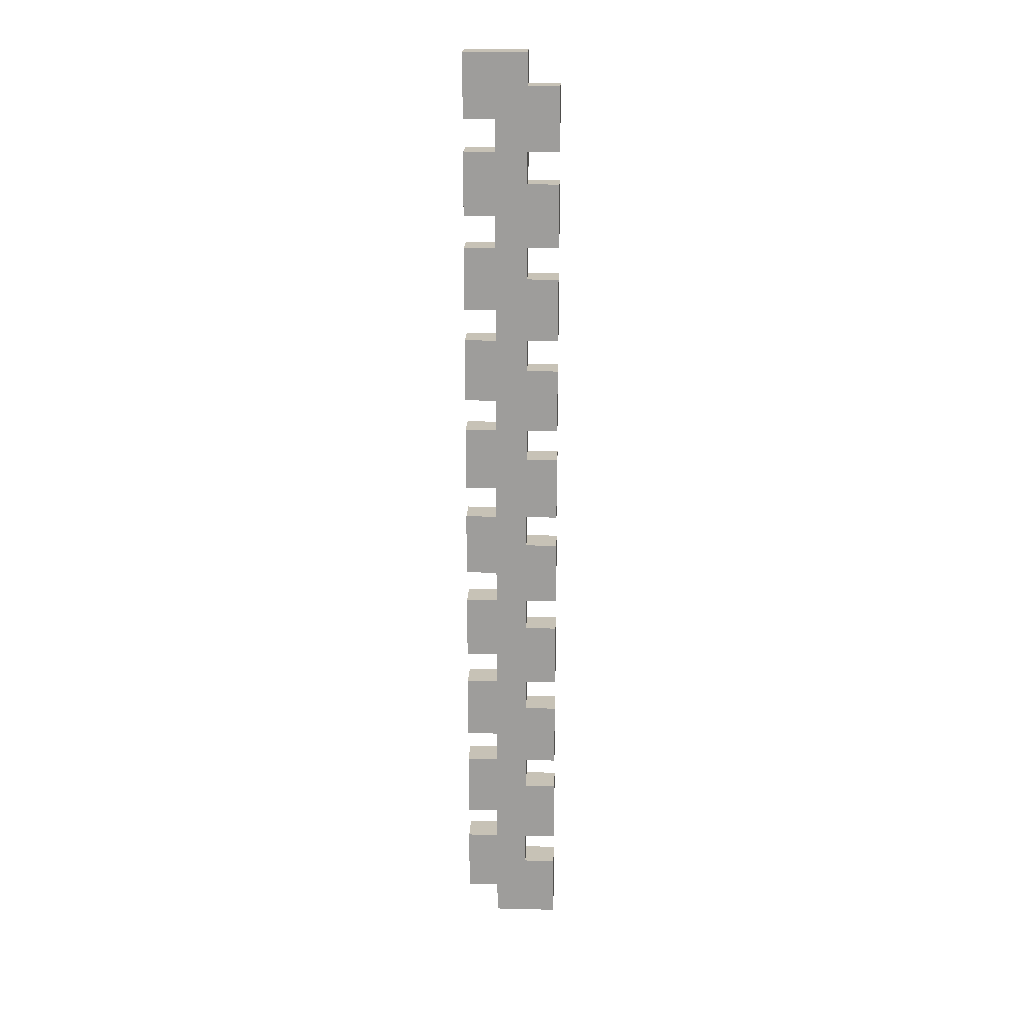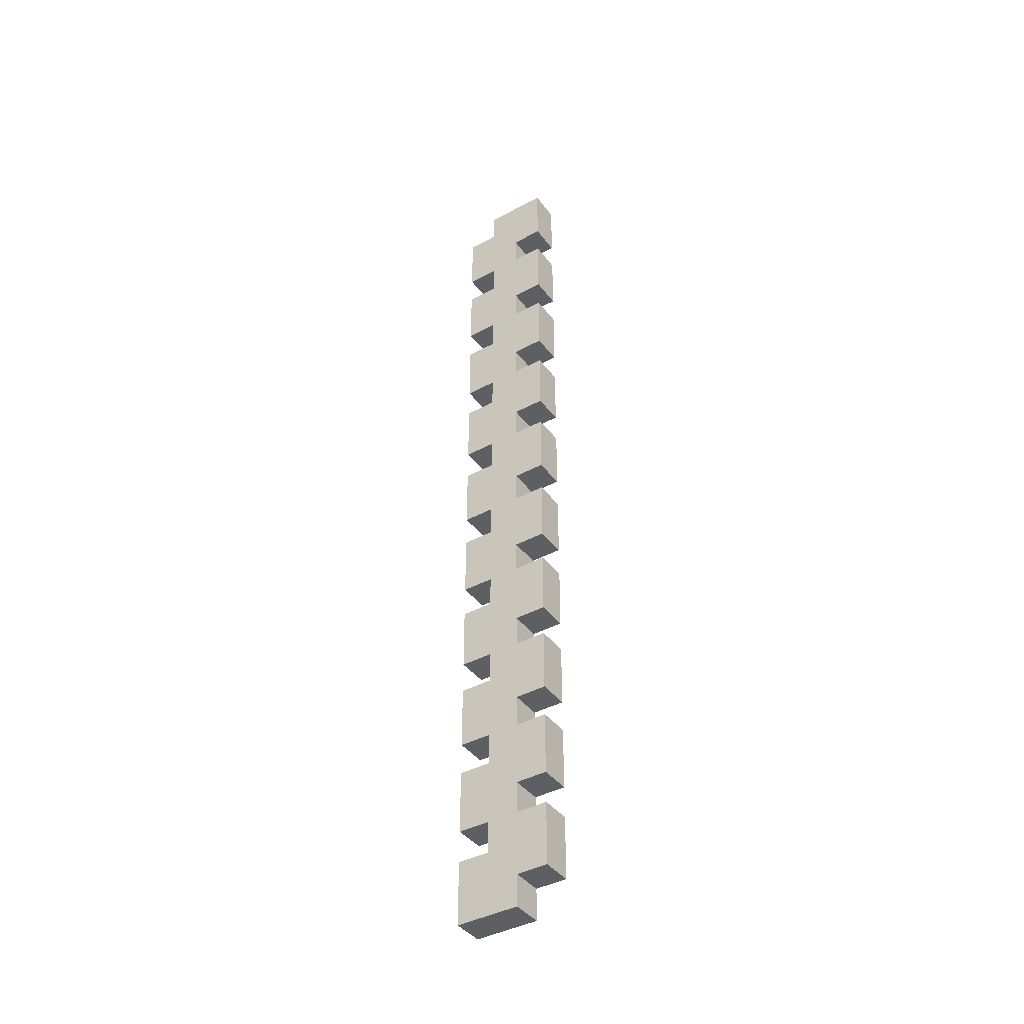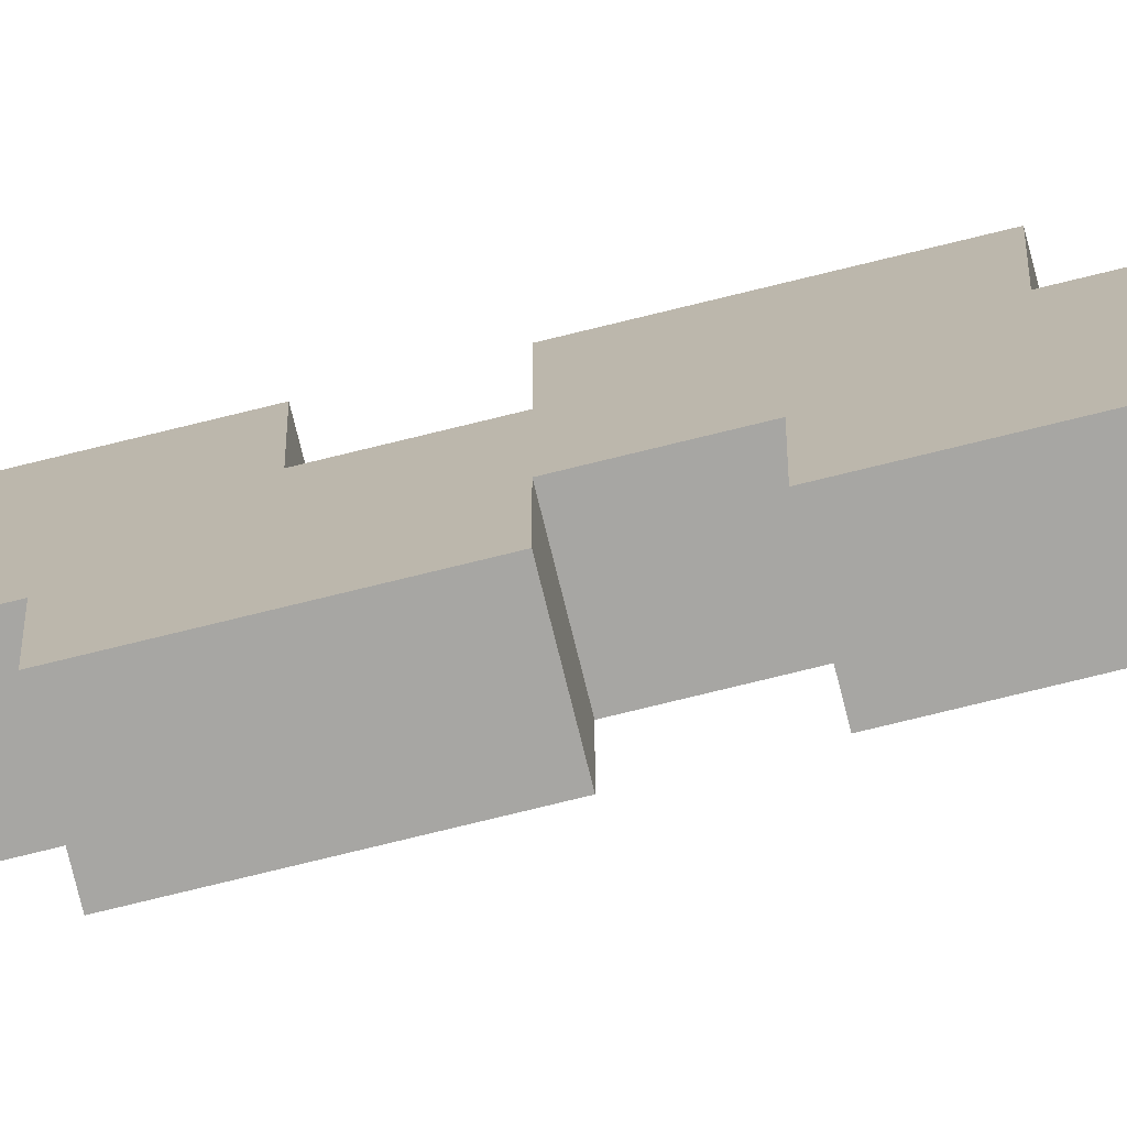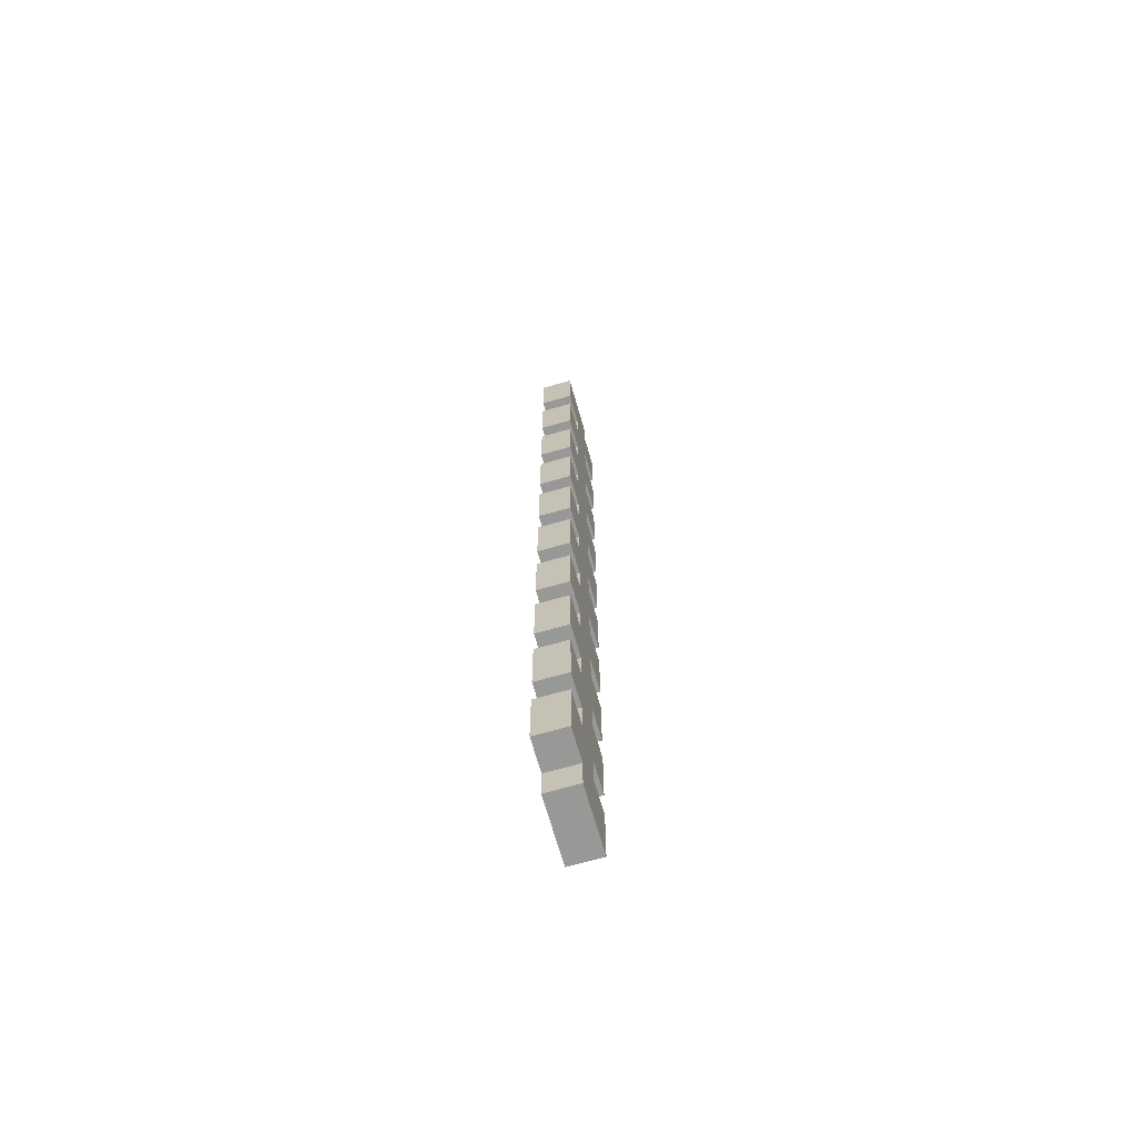
<metadata>
{"format":"obj","ext":"obj","renderer":"f3d","projection":"perspective","resolution":1024,"background":"white","views":[{"elev":19.2,"azim":-87.4,"up":"+Z"},{"elev":-40.9,"azim":123.5,"up":"+Z"},{"elev":-74.2,"azim":103.9,"up":"+Y"},{"elev":-68.5,"azim":-164.1,"up":"+Z"}]}
</metadata>
<code>
o
v 0 0 1.4
v 0 0 1.2
v 0 0 1.1
v 0 0 0.9
v 0 0 0.8
v 0 0 0.6
v 0 0 0.5
v 0 0 0.3
v 0 0 0.2
v 0 0 0
v 0 0 -0.1
v 0 0 -0.3
v 0 0 -0.4
v 0 0 -0.6
v 0 0 -0.7
v 0 0 -0.9
v 0 0 -1
v 0 0 -1.2
v 0 0 -1.3
v 0 0 -1.5
v 0 0.1 1.5
v 0 0.1 1.4
v 0 0.1 1.2
v 0 0.1 1.1
v 0 0.1 0.9
v 0 0.1 0.8
v 0 0.1 0.6
v 0 0.1 0.5
v 0 0.1 0.3
v 0 0.1 0.2
v 0 0.1 0
v 0 0.1 -0.1
v 0 0.1 -0.3
v 0 0.1 -0.4
v 0 0.1 -0.6
v 0 0.1 -0.7
v 0 0.1 -0.9
v 0 0.1 -1
v 0 0.1 -1.2
v 0 0.1 -1.3
v 0 0.2 1.3
v 0 0.2 1.2
v 0 0.2 1
v 0 0.2 0.9
v 0 0.2 0.7
v 0 0.2 0.6
v 0 0.2 0.4
v 0 0.2 0.3
v 0 0.2 0.1
v 0 0.2 0
v 0 0.2 -0.2
v 0 0.2 -0.3
v 0 0.2 -0.5
v 0 0.2 -0.6
v 0 0.2 -0.8
v 0 0.2 -0.9
v 0 0.2 -1.1
v 0 0.2 -1.2
v 0 0.2 -1.4
v 0 0.2 -1.5
v 0 0.3 1.5
v 0 0.3 1.3
v 0 0.3 1.2
v 0 0.3 1
v 0 0.3 0.9
v 0 0.3 0.7
v 0 0.3 0.6
v 0 0.3 0.4
v 0 0.3 0.3
v 0 0.3 0.1
v 0 0.3 0
v 0 0.3 -0.2
v 0 0.3 -0.3
v 0 0.3 -0.5
v 0 0.3 -0.6
v 0 0.3 -0.8
v 0 0.3 -0.9
v 0 0.3 -1.1
v 0 0.3 -1.2
v 0 0.3 -1.4
v 0.1 0 1.4
v 0.1 0 1.2
v 0.1 0 1.1
v 0.1 0 0.9
v 0.1 0 0.8
v 0.1 0 0.6
v 0.1 0 0.5
v 0.1 0 0.3
v 0.1 0 0.2
v 0.1 0 0
v 0.1 0 -0.1
v 0.1 0 -0.3
v 0.1 0 -0.4
v 0.1 0 -0.6
v 0.1 0 -0.7
v 0.1 0 -0.9
v 0.1 0 -1
v 0.1 0 -1.2
v 0.1 0 -1.3
v 0.1 0 -1.5
v 0.1 0.1 1.5
v 0.1 0.1 1.4
v 0.1 0.1 1.2
v 0.1 0.1 1.1
v 0.1 0.1 0.9
v 0.1 0.1 0.8
v 0.1 0.1 0.6
v 0.1 0.1 0.5
v 0.1 0.1 0.3
v 0.1 0.1 0.2
v 0.1 0.1 0
v 0.1 0.1 -0.1
v 0.1 0.1 -0.3
v 0.1 0.1 -0.4
v 0.1 0.1 -0.6
v 0.1 0.1 -0.7
v 0.1 0.1 -0.9
v 0.1 0.1 -1
v 0.1 0.1 -1.2
v 0.1 0.1 -1.3
v 0.1 0.2 1.3
v 0.1 0.2 1.2
v 0.1 0.2 1
v 0.1 0.2 0.9
v 0.1 0.2 0.7
v 0.1 0.2 0.6
v 0.1 0.2 0.4
v 0.1 0.2 0.3
v 0.1 0.2 0.1
v 0.1 0.2 0
v 0.1 0.2 -0.2
v 0.1 0.2 -0.3
v 0.1 0.2 -0.5
v 0.1 0.2 -0.6
v 0.1 0.2 -0.8
v 0.1 0.2 -0.9
v 0.1 0.2 -1.1
v 0.1 0.2 -1.2
v 0.1 0.2 -1.4
v 0.1 0.2 -1.5
v 0.1 0.3 1.5
v 0.1 0.3 1.3
v 0.1 0.3 1.2
v 0.1 0.3 1
v 0.1 0.3 0.9
v 0.1 0.3 0.7
v 0.1 0.3 0.6
v 0.1 0.3 0.4
v 0.1 0.3 0.3
v 0.1 0.3 0.1
v 0.1 0.3 0
v 0.1 0.3 -0.2
v 0.1 0.3 -0.3
v 0.1 0.3 -0.5
v 0.1 0.3 -0.6
v 0.1 0.3 -0.8
v 0.1 0.3 -0.9
v 0.1 0.3 -1.1
v 0.1 0.3 -1.2
v 0.1 0.3 -1.4
v 0 0.1 1.5
v 0 0.3 1.5
v 0.1 0.1 1.5
v 0.1 0.3 1.5
v 0 0 1.4
v 0 0.1 1.4
v 0.1 0 1.4
v 0.1 0.1 1.4
v 0 0.2 1.2
v 0 0.3 1.2
v 0.1 0.2 1.2
v 0.1 0.3 1.2
v 0 0 1.1
v 0 0.1 1.1
v 0.1 0 1.1
v 0.1 0.1 1.1
v 0 0.2 0.9
v 0 0.3 0.9
v 0.1 0.2 0.9
v 0.1 0.3 0.9
v 0 0 0.8
v 0 0.1 0.8
v 0.1 0 0.8
v 0.1 0.1 0.8
v 0 0.2 0.6
v 0 0.3 0.6
v 0.1 0.2 0.6
v 0.1 0.3 0.6
v 0 0 0.5
v 0 0.1 0.5
v 0.1 0 0.5
v 0.1 0.1 0.5
v 0 0.2 0.3
v 0 0.3 0.3
v 0.1 0.2 0.3
v 0.1 0.3 0.3
v 0 0 0.2
v 0 0.1 0.2
v 0.1 0 0.2
v 0.1 0.1 0.2
v 0 0.2 0
v 0 0.3 0
v 0.1 0.2 0
v 0.1 0.3 0
v 0 0 -0.1
v 0 0.1 -0.1
v 0.1 0 -0.1
v 0.1 0.1 -0.1
v 0 0.2 -0.3
v 0 0.3 -0.3
v 0.1 0.2 -0.3
v 0.1 0.3 -0.3
v 0 0 -0.4
v 0 0.1 -0.4
v 0.1 0 -0.4
v 0.1 0.1 -0.4
v 0 0.2 -0.6
v 0 0.3 -0.6
v 0.1 0.2 -0.6
v 0.1 0.3 -0.6
v 0 0 -0.7
v 0 0.1 -0.7
v 0.1 0 -0.7
v 0.1 0.1 -0.7
v 0 0.2 -0.9
v 0 0.3 -0.9
v 0.1 0.2 -0.9
v 0.1 0.3 -0.9
v 0 0 -1
v 0 0.1 -1
v 0.1 0 -1
v 0.1 0.1 -1
v 0 0.2 -1.2
v 0 0.3 -1.2
v 0.1 0.2 -1.2
v 0.1 0.3 -1.2
v 0 0 -1.3
v 0 0.1 -1.3
v 0.1 0 -1.3
v 0.1 0.1 -1.3
v 0 0.2 1.3
v 0 0.3 1.3
v 0.1 0.2 1.3
v 0.1 0.3 1.3
v 0 0 1.2
v 0 0.1 1.2
v 0.1 0 1.2
v 0.1 0.1 1.2
v 0 0.2 1
v 0 0.3 1
v 0.1 0.2 1
v 0.1 0.3 1
v 0 0 0.9
v 0 0.1 0.9
v 0.1 0 0.9
v 0.1 0.1 0.9
v 0 0.2 0.7
v 0 0.3 0.7
v 0.1 0.2 0.7
v 0.1 0.3 0.7
v 0 0 0.6
v 0 0.1 0.6
v 0.1 0 0.6
v 0.1 0.1 0.6
v 0 0.2 0.4
v 0 0.3 0.4
v 0.1 0.2 0.4
v 0.1 0.3 0.4
v 0 0 0.3
v 0 0.1 0.3
v 0.1 0 0.3
v 0.1 0.1 0.3
v 0 0.2 0.1
v 0 0.3 0.1
v 0.1 0.2 0.1
v 0.1 0.3 0.1
v 0 0 0
v 0 0.1 0
v 0.1 0 0
v 0.1 0.1 0
v 0 0.2 -0.2
v 0 0.3 -0.2
v 0.1 0.2 -0.2
v 0.1 0.3 -0.2
v 0 0 -0.3
v 0 0.1 -0.3
v 0.1 0 -0.3
v 0.1 0.1 -0.3
v 0 0.2 -0.5
v 0 0.3 -0.5
v 0.1 0.2 -0.5
v 0.1 0.3 -0.5
v 0 0 -0.6
v 0 0.1 -0.6
v 0.1 0 -0.6
v 0.1 0.1 -0.6
v 0 0.2 -0.8
v 0 0.3 -0.8
v 0.1 0.2 -0.8
v 0.1 0.3 -0.8
v 0 0 -0.9
v 0 0.1 -0.9
v 0.1 0 -0.9
v 0.1 0.1 -0.9
v 0 0.2 -1.1
v 0 0.3 -1.1
v 0.1 0.2 -1.1
v 0.1 0.3 -1.1
v 0 0 -1.2
v 0 0.1 -1.2
v 0.1 0 -1.2
v 0.1 0.1 -1.2
v 0 0.2 -1.4
v 0 0.3 -1.4
v 0.1 0.2 -1.4
v 0.1 0.3 -1.4
v 0 0 -1.5
v 0 0.2 -1.5
v 0.1 0 -1.5
v 0.1 0.2 -1.5
v 0 0 1.4
v 0.1 0 1.4
v 0 0 1.2
v 0.1 0 1.2
v 0 0 1.1
v 0.1 0 1.1
v 0 0 0.9
v 0.1 0 0.9
v 0 0 0.8
v 0.1 0 0.8
v 0 0 0.6
v 0.1 0 0.6
v 0 0 0.5
v 0.1 0 0.5
v 0 0 0.3
v 0.1 0 0.3
v 0 0 0.2
v 0.1 0 0.2
v 0 0 0
v 0.1 0 0
v 0 0 -0.1
v 0.1 0 -0.1
v 0 0 -0.3
v 0.1 0 -0.3
v 0 0 -0.4
v 0.1 0 -0.4
v 0 0 -0.6
v 0.1 0 -0.6
v 0 0 -0.7
v 0.1 0 -0.7
v 0 0 -0.9
v 0.1 0 -0.9
v 0 0 -1
v 0.1 0 -1
v 0 0 -1.2
v 0.1 0 -1.2
v 0 0 -1.3
v 0.1 0 -1.3
v 0 0 -1.5
v 0.1 0 -1.5
v 0 0.1 1.5
v 0.1 0.1 1.5
v 0 0.1 1.4
v 0.1 0.1 1.4
v 0 0.1 1.2
v 0.1 0.1 1.2
v 0 0.1 1.1
v 0.1 0.1 1.1
v 0 0.1 0.9
v 0.1 0.1 0.9
v 0 0.1 0.8
v 0.1 0.1 0.8
v 0 0.1 0.6
v 0.1 0.1 0.6
v 0 0.1 0.5
v 0.1 0.1 0.5
v 0 0.1 0.3
v 0.1 0.1 0.3
v 0 0.1 0.2
v 0.1 0.1 0.2
v 0 0.1 0
v 0.1 0.1 0
v 0 0.1 -0.1
v 0.1 0.1 -0.1
v 0 0.1 -0.3
v 0.1 0.1 -0.3
v 0 0.1 -0.4
v 0.1 0.1 -0.4
v 0 0.1 -0.6
v 0.1 0.1 -0.6
v 0 0.1 -0.7
v 0.1 0.1 -0.7
v 0 0.1 -0.9
v 0.1 0.1 -0.9
v 0 0.1 -1
v 0.1 0.1 -1
v 0 0.1 -1.2
v 0.1 0.1 -1.2
v 0 0.1 -1.3
v 0.1 0.1 -1.3
v 0 0.2 1.3
v 0.1 0.2 1.3
v 0 0.2 1.2
v 0.1 0.2 1.2
v 0 0.2 1
v 0.1 0.2 1
v 0 0.2 0.9
v 0.1 0.2 0.9
v 0 0.2 0.7
v 0.1 0.2 0.7
v 0 0.2 0.6
v 0.1 0.2 0.6
v 0 0.2 0.4
v 0.1 0.2 0.4
v 0 0.2 0.3
v 0.1 0.2 0.3
v 0 0.2 0.1
v 0.1 0.2 0.1
v 0 0.2 0
v 0.1 0.2 0
v 0 0.2 -0.2
v 0.1 0.2 -0.2
v 0 0.2 -0.3
v 0.1 0.2 -0.3
v 0 0.2 -0.5
v 0.1 0.2 -0.5
v 0 0.2 -0.6
v 0.1 0.2 -0.6
v 0 0.2 -0.8
v 0.1 0.2 -0.8
v 0 0.2 -0.9
v 0.1 0.2 -0.9
v 0 0.2 -1.1
v 0.1 0.2 -1.1
v 0 0.2 -1.2
v 0.1 0.2 -1.2
v 0 0.2 -1.4
v 0.1 0.2 -1.4
v 0 0.2 -1.5
v 0.1 0.2 -1.5
v 0 0.3 1.5
v 0.1 0.3 1.5
v 0 0.3 1.3
v 0.1 0.3 1.3
v 0 0.3 1.2
v 0.1 0.3 1.2
v 0 0.3 1
v 0.1 0.3 1
v 0 0.3 0.9
v 0.1 0.3 0.9
v 0 0.3 0.7
v 0.1 0.3 0.7
v 0 0.3 0.6
v 0.1 0.3 0.6
v 0 0.3 0.4
v 0.1 0.3 0.4
v 0 0.3 0.3
v 0.1 0.3 0.3
v 0 0.3 0.1
v 0.1 0.3 0.1
v 0 0.3 0
v 0.1 0.3 0
v 0 0.3 -0.2
v 0.1 0.3 -0.2
v 0 0.3 -0.3
v 0.1 0.3 -0.3
v 0 0.3 -0.5
v 0.1 0.3 -0.5
v 0 0.3 -0.6
v 0.1 0.3 -0.6
v 0 0.3 -0.8
v 0.1 0.3 -0.8
v 0 0.3 -0.9
v 0.1 0.3 -0.9
v 0 0.3 -1.1
v 0.1 0.3 -1.1
v 0 0.3 -1.2
v 0.1 0.3 -1.2
v 0 0.3 -1.4
v 0.1 0.3 -1.4
f 22 2 1
f 23 2 22
f 24 4 3
f 25 4 24
f 26 6 5
f 27 6 26
f 28 8 7
f 29 8 28
f 30 10 9
f 31 10 30
f 32 12 11
f 33 12 32
f 34 14 13
f 35 14 34
f 36 16 15
f 37 16 36
f 38 18 17
f 39 18 38
f 40 20 19
f 41 39 38
f 41 40 39
f 41 23 22
f 41 25 24
f 41 38 37
f 41 27 26
f 41 36 35
f 41 29 28
f 41 34 33
f 41 31 30
f 41 32 31
f 41 33 32
f 41 30 29
f 41 35 34
f 41 28 27
f 41 37 36
f 41 26 25
f 41 22 21
f 41 24 23
f 42 40 41
f 43 40 42
f 44 40 43
f 45 40 44
f 46 40 45
f 47 40 46
f 48 40 47
f 49 40 48
f 50 40 49
f 51 40 50
f 52 40 51
f 53 40 52
f 54 40 53
f 55 40 54
f 56 40 55
f 57 40 56
f 58 40 57
f 59 20 40
f 59 40 58
f 60 20 59
f 61 41 21
f 62 41 61
f 63 43 42
f 64 43 63
f 65 45 44
f 66 45 65
f 67 47 46
f 68 47 67
f 69 49 48
f 70 49 69
f 71 51 50
f 72 51 71
f 73 53 52
f 74 53 73
f 75 55 54
f 76 55 75
f 77 57 56
f 78 57 77
f 79 59 58
f 80 59 79
f 81 82 102
f 102 82 103
f 83 84 104
f 104 84 105
f 85 86 106
f 106 86 107
f 87 88 108
f 108 88 109
f 89 90 110
f 110 90 111
f 91 92 112
f 112 92 113
f 93 94 114
f 114 94 115
f 95 96 116
f 116 96 117
f 97 98 118
f 118 98 119
f 99 100 120
f 118 119 121
f 119 120 121
f 102 103 121
f 104 105 121
f 117 118 121
f 106 107 121
f 115 116 121
f 108 109 121
f 113 114 121
f 110 111 121
f 111 112 121
f 112 113 121
f 109 110 121
f 114 115 121
f 107 108 121
f 116 117 121
f 105 106 121
f 101 102 121
f 103 104 121
f 121 120 122
f 122 120 123
f 123 120 124
f 124 120 125
f 125 120 126
f 126 120 127
f 127 120 128
f 128 120 129
f 129 120 130
f 130 120 131
f 131 120 132
f 132 120 133
f 133 120 134
f 134 120 135
f 135 120 136
f 136 120 137
f 137 120 138
f 120 100 139
f 138 120 139
f 139 100 140
f 101 121 141
f 141 121 142
f 122 123 143
f 143 123 144
f 124 125 145
f 145 125 146
f 126 127 147
f 147 127 148
f 128 129 149
f 149 129 150
f 130 131 151
f 151 131 152
f 132 133 153
f 153 133 154
f 134 135 155
f 155 135 156
f 136 137 157
f 157 137 158
f 138 139 159
f 159 139 160
f 163 162 161
f 164 162 163
f 167 166 165
f 168 166 167
f 171 170 169
f 172 170 171
f 175 174 173
f 176 174 175
f 179 178 177
f 180 178 179
f 183 182 181
f 184 182 183
f 187 186 185
f 188 186 187
f 191 190 189
f 192 190 191
f 195 194 193
f 196 194 195
f 199 198 197
f 200 198 199
f 203 202 201
f 204 202 203
f 207 206 205
f 208 206 207
f 211 210 209
f 212 210 211
f 215 214 213
f 216 214 215
f 219 218 217
f 220 218 219
f 223 222 221
f 224 222 223
f 227 226 225
f 228 226 227
f 231 230 229
f 232 230 231
f 235 234 233
f 236 234 235
f 239 238 237
f 240 238 239
f 241 242 243
f 243 242 244
f 245 246 247
f 247 246 248
f 249 250 251
f 251 250 252
f 253 254 255
f 255 254 256
f 257 258 259
f 259 258 260
f 261 262 263
f 263 262 264
f 265 266 267
f 267 266 268
f 269 270 271
f 271 270 272
f 273 274 275
f 275 274 276
f 277 278 279
f 279 278 280
f 281 282 283
f 283 282 284
f 285 286 287
f 287 286 288
f 289 290 291
f 291 290 292
f 293 294 295
f 295 294 296
f 297 298 299
f 299 298 300
f 301 302 303
f 303 302 304
f 305 306 307
f 307 306 308
f 309 310 311
f 311 310 312
f 313 314 315
f 315 314 316
f 317 318 319
f 319 318 320
f 323 322 321
f 324 322 323
f 327 326 325
f 328 326 327
f 331 330 329
f 332 330 331
f 335 334 333
f 336 334 335
f 339 338 337
f 340 338 339
f 343 342 341
f 344 342 343
f 347 346 345
f 348 346 347
f 351 350 349
f 352 350 351
f 355 354 353
f 356 354 355
f 359 358 357
f 360 358 359
f 363 362 361
f 364 362 363
f 367 366 365
f 368 366 367
f 371 370 369
f 372 370 371
f 375 374 373
f 376 374 375
f 379 378 377
f 380 378 379
f 383 382 381
f 384 382 383
f 387 386 385
f 388 386 387
f 391 390 389
f 392 390 391
f 395 394 393
f 396 394 395
f 399 398 397
f 400 398 399
f 401 402 403
f 403 402 404
f 405 406 407
f 407 406 408
f 409 410 411
f 411 410 412
f 413 414 415
f 415 414 416
f 417 418 419
f 419 418 420
f 421 422 423
f 423 422 424
f 425 426 427
f 427 426 428
f 429 430 431
f 431 430 432
f 433 434 435
f 435 434 436
f 437 438 439
f 439 438 440
f 441 442 443
f 443 442 444
f 445 446 447
f 447 446 448
f 449 450 451
f 451 450 452
f 453 454 455
f 455 454 456
f 457 458 459
f 459 458 460
f 461 462 463
f 463 462 464
f 465 466 467
f 467 466 468
f 469 470 471
f 471 470 472
f 473 474 475
f 475 474 476
f 477 478 479
f 479 478 480

</code>
